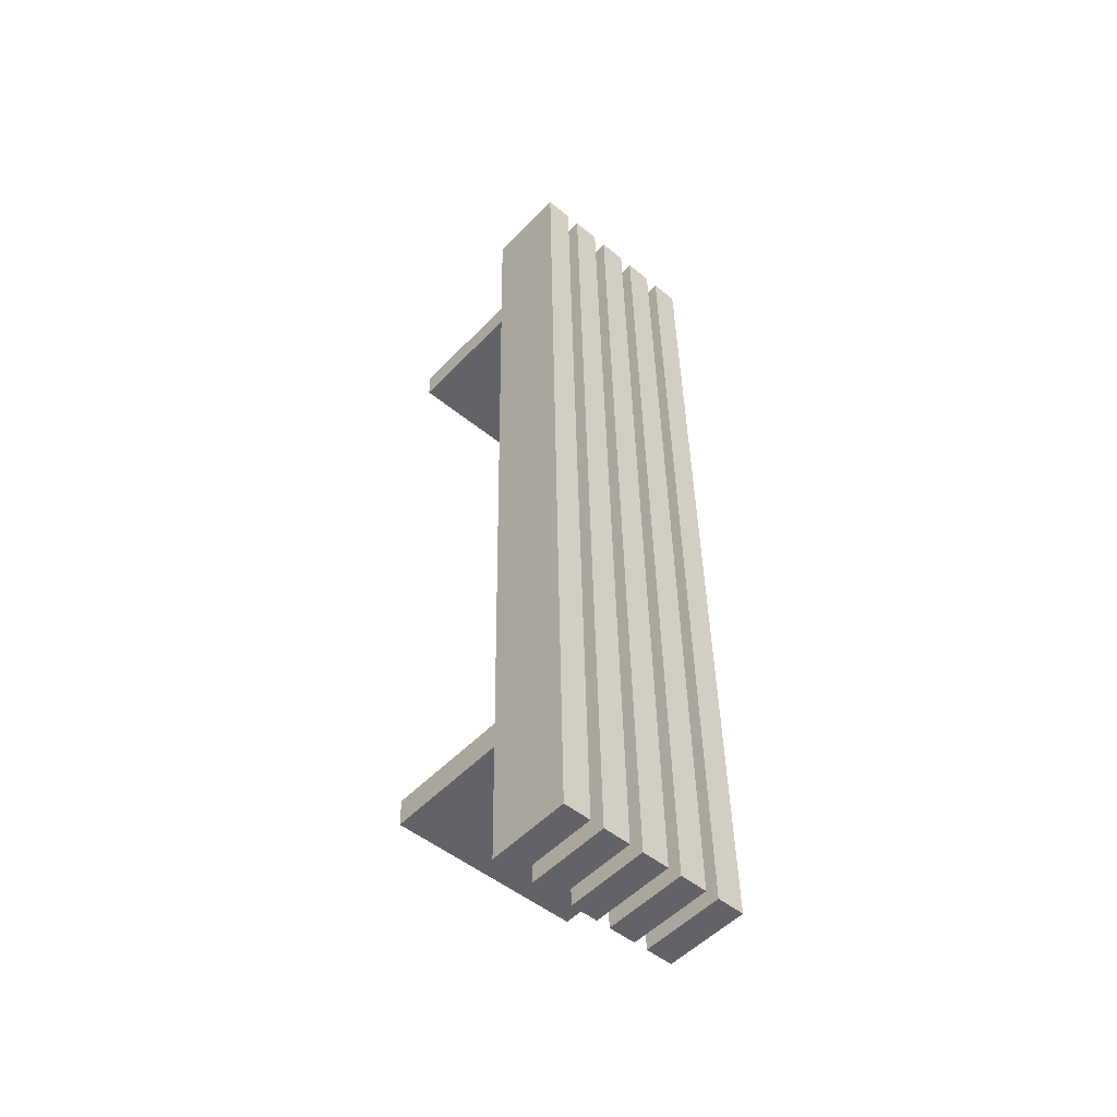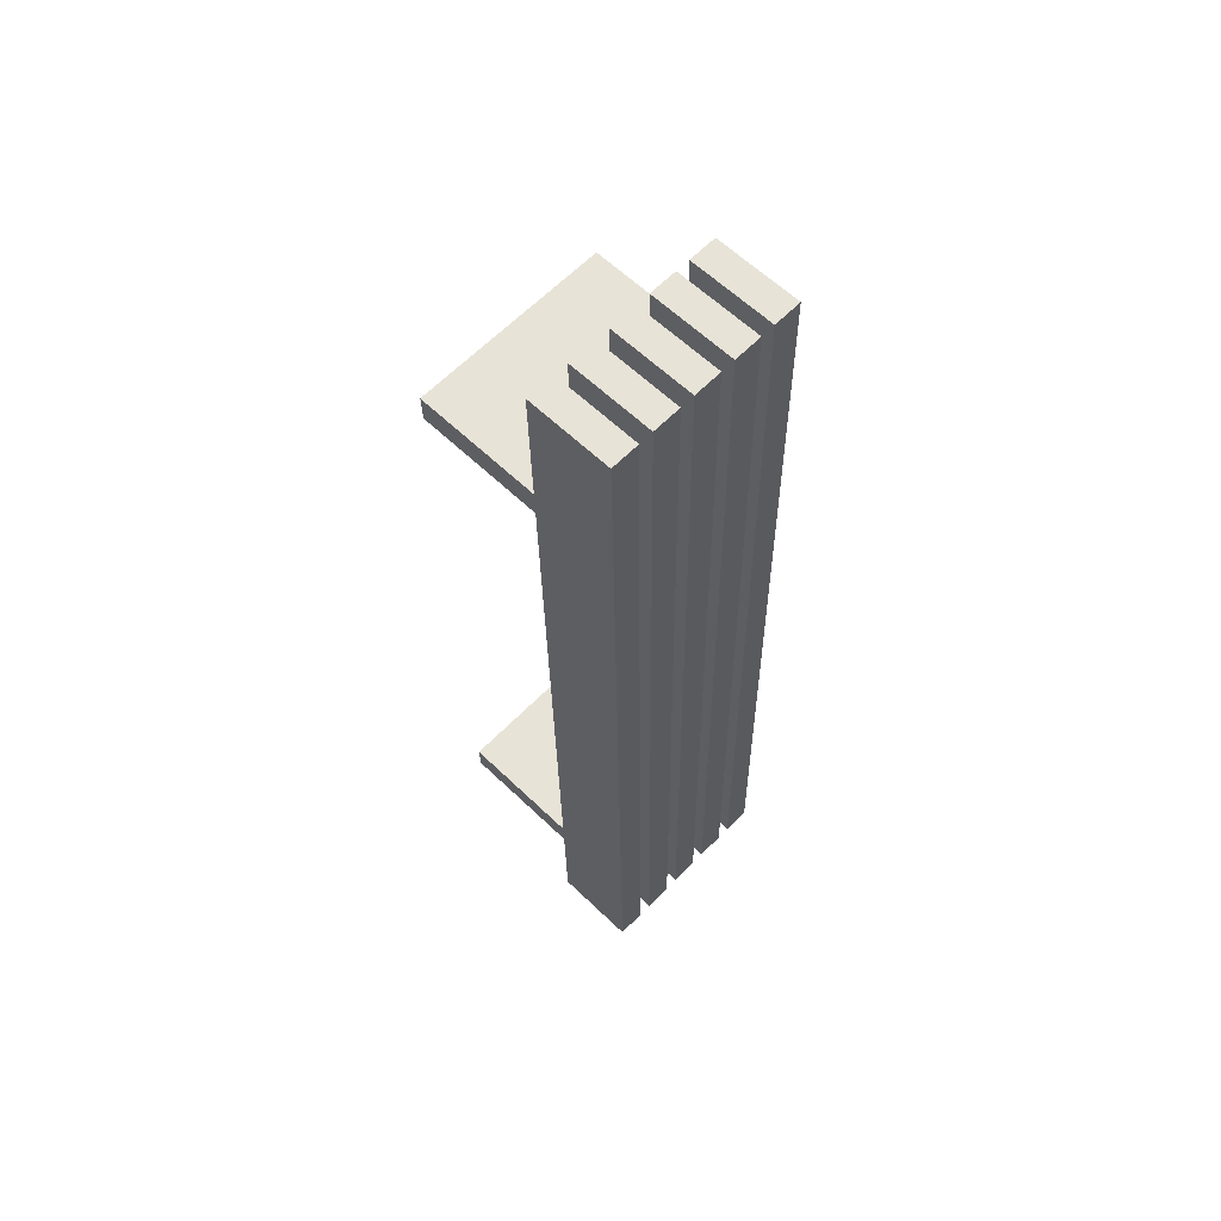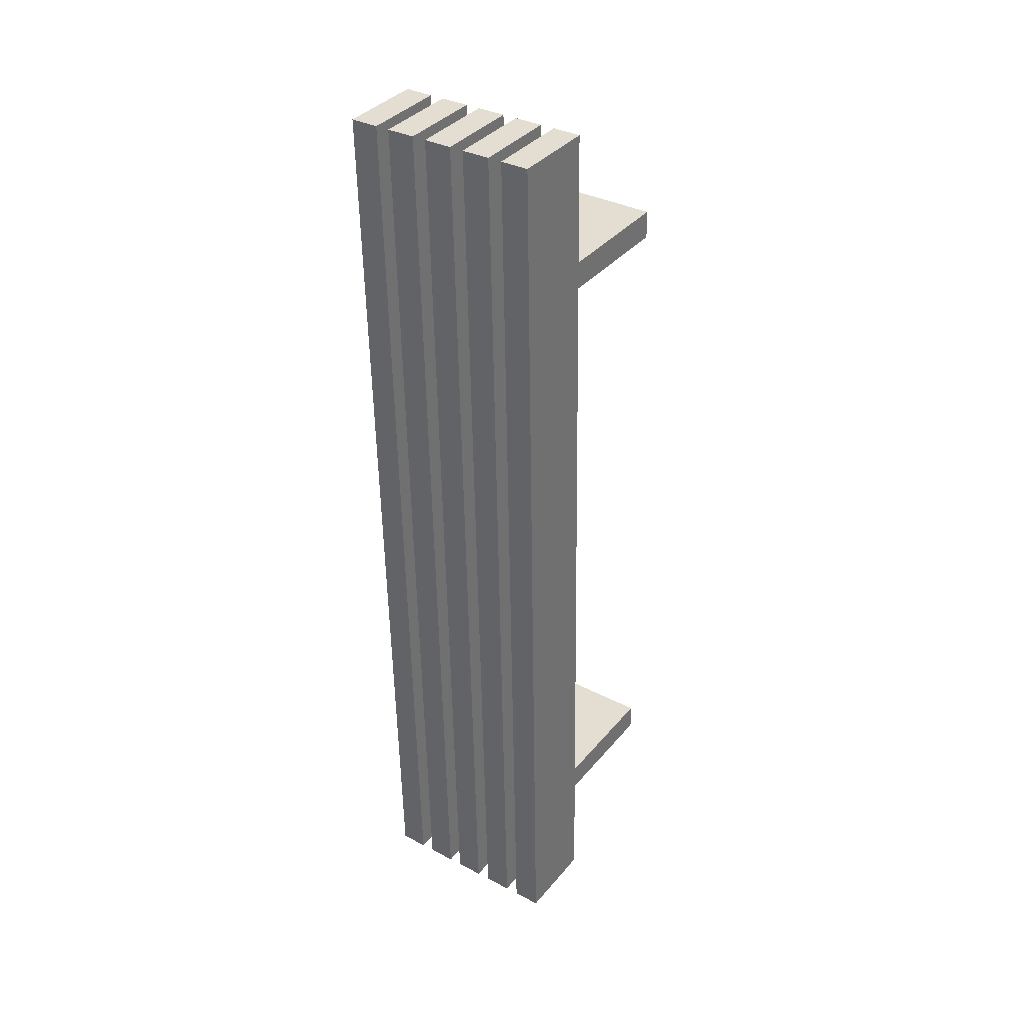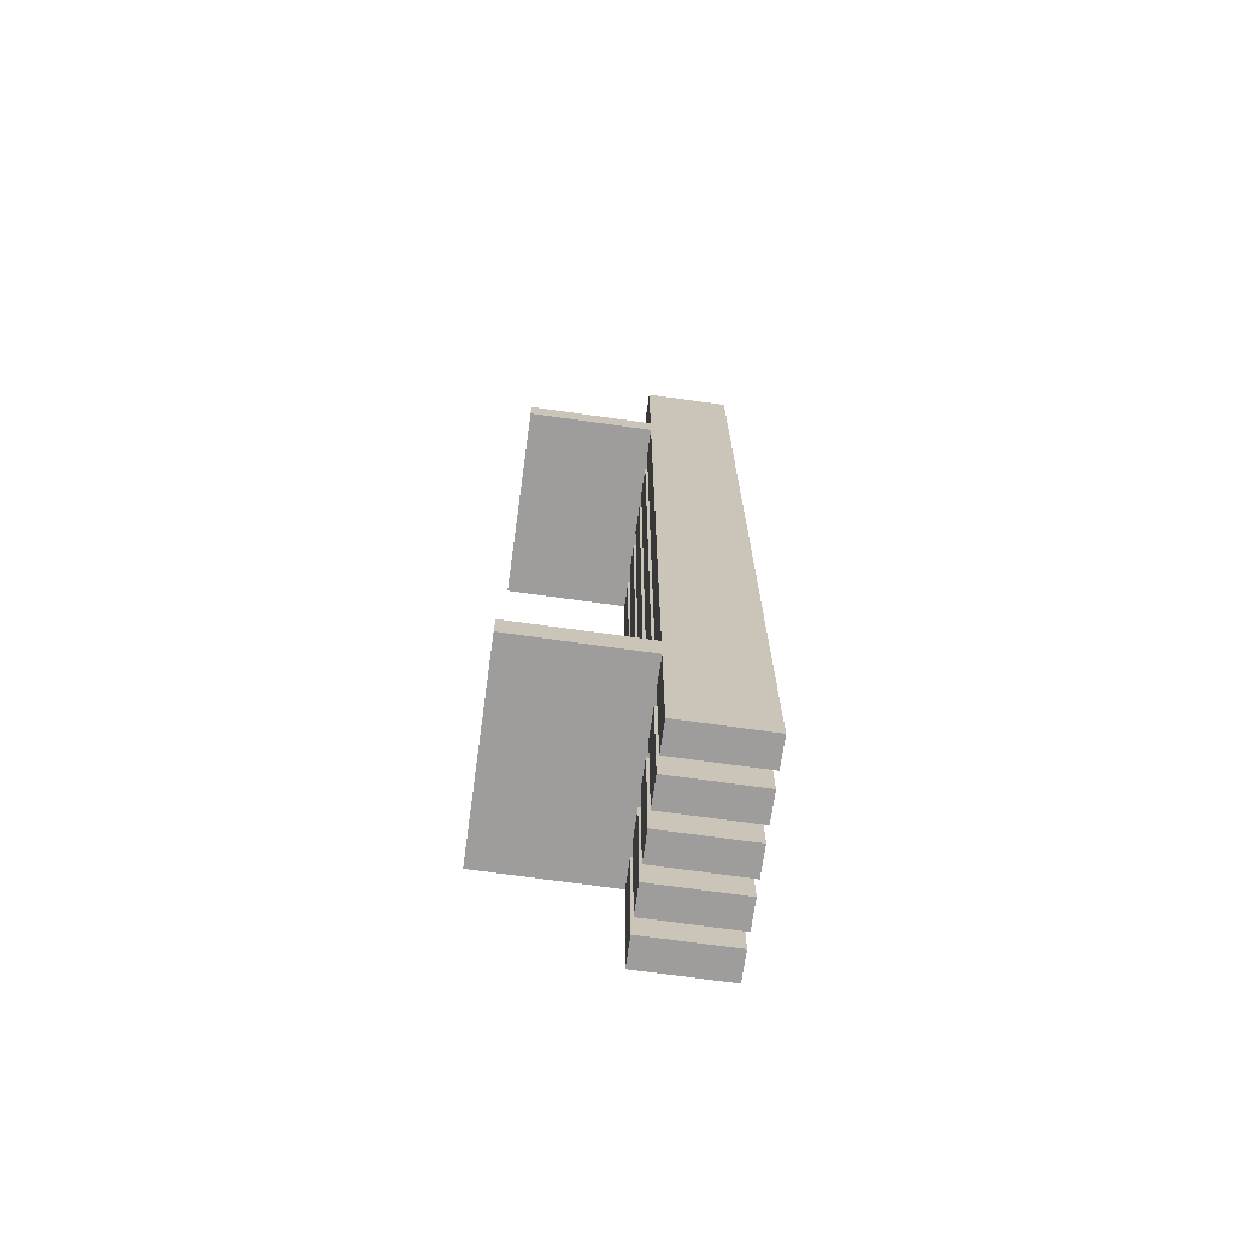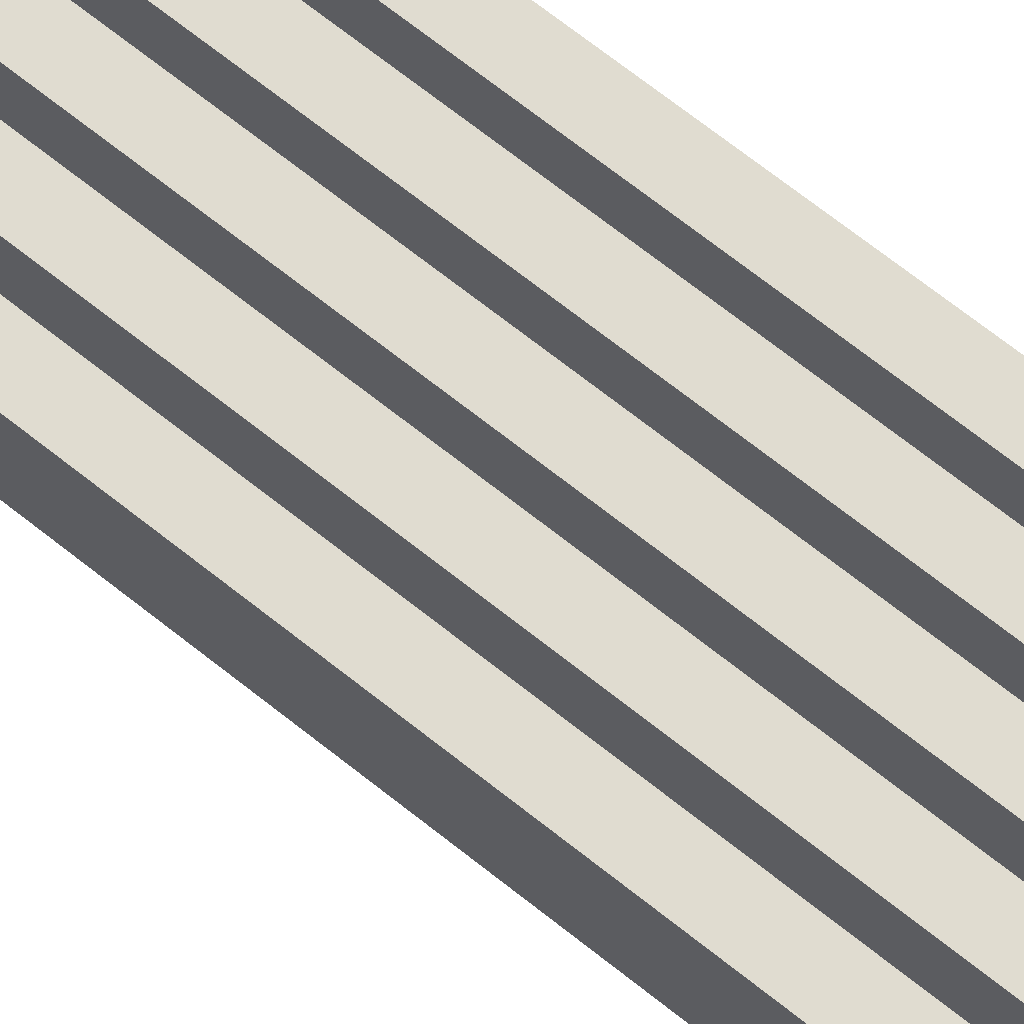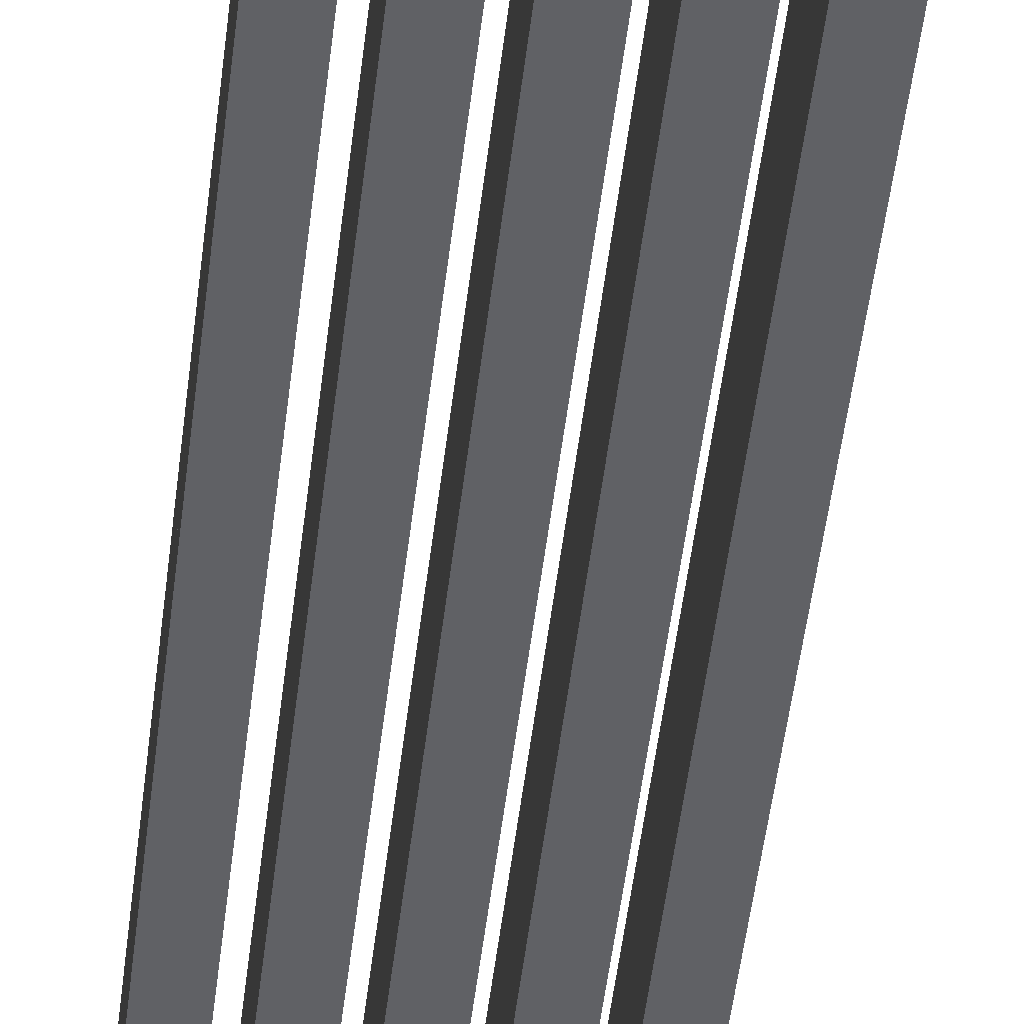
<metadata>
{"format":"obj","ext":"obj","renderer":"f3d","projection":"perspective","resolution":1024,"background":"white","views":[{"elev":-51.7,"azim":138.1,"up":"+Z"},{"elev":61.1,"azim":134.3,"up":"+Z"},{"elev":36.9,"azim":-145.4,"up":"+Z"},{"elev":-71.7,"azim":82.0,"up":"+Z"},{"elev":69.5,"azim":-50.4,"up":"+Y"},{"elev":-50.1,"azim":-5.6,"up":"+Y"}]}
</metadata>
<code>
o mesh1.005_mesh1-geometry
v 0.07598 0.04892 0.3164
v 0.06371 0.02097 -0.3228
v 0.07598 0.02097 0.3164
v 0.06371 0.04892 -0.3228
v 0.1039 0.02097 0.3159
v 0.06317 0.04892 -0.3507
v 0.09166 0.02097 -0.3233
v 0.1039 0.04892 0.3159
v 0.06075 0.1048 -0.4765
v 0.09112 0.04892 -0.3513
v 0.09166 0.04892 -0.3233
v 0.1045 0.04892 0.3438
v 0.06075 0.02097 -0.4765
v 0.079 0.1048 0.4738
v 0.06317 0.02097 -0.3507
v 0.0887 0.1048 -0.477
v 0.07652 0.04892 0.3444
v 0.107 0.1048 0.4733
v 0.09112 0.02097 -0.3513
v 0.07652 0.02097 0.3444
v 0.1045 0.02097 0.3438
v 0.0887 0.02097 -0.477
v 0.107 0.02097 0.4733
v 0.079 0.02097 0.4738
f 1 2 3
f 2 1 4
f 2 5 3
f 5 1 3
f 4 1 6
f 2 4 7
f 5 2 7
f 1 5 8
f 9 6 1
f 6 10 4
f 11 7 4
f 11 5 7
f 5 11 8
f 12 1 8
f 13 6 9
f 9 1 14
f 11 4 10
f 10 15 6
f 6 15 10
f 11 16 8
f 1 12 17
f 18 12 8
f 6 13 15
f 16 13 9
f 17 14 1
f 14 16 9
f 10 16 11
f 15 10 19
f 19 10 15
f 8 16 18
f 12 20 17
f 18 21 12
f 13 19 15
f 13 16 22
f 20 14 17
f 16 14 18
f 10 22 16
f 22 10 19
f 20 12 21
f 21 18 23
f 19 13 22
f 14 20 24
f 14 23 18
f 23 20 21
f 20 23 24
f 23 14 24
f 3 2 1
f 4 1 2
f 3 5 2
f 3 1 5
f 6 1 4
f 7 4 2
f 7 2 5
f 8 5 1
f 1 6 9
f 4 10 6
f 4 7 11
f 7 5 11
f 8 11 5
f 8 1 12
f 9 6 13
f 14 1 9
f 10 4 11
f 8 16 11
f 17 12 1
f 8 12 18
f 15 13 6
f 9 13 16
f 1 14 17
f 9 16 14
f 11 16 10
f 18 16 8
f 17 20 12
f 12 21 18
f 15 19 13
f 22 16 13
f 17 14 20
f 18 14 16
f 16 22 10
f 19 10 22
f 21 12 20
f 23 18 21
f 22 13 19
f 24 20 14
f 18 23 14
f 21 20 23
f 24 23 20
f 24 14 23
o mesh1.004_mesh1-geometry
v 0.03405 0.04892 0.3172
v 0.02178 0.02097 -0.322
v 0.03405 0.02097 0.3172
v 0.02178 0.04892 -0.322
v 0.062 0.02097 0.3167
v 0.02124 0.04892 -0.3499
v 0.04973 0.02097 -0.3225
v 0.062 0.04892 0.3167
v 0.01883 0.1048 -0.4757
v 0.04919 0.04892 -0.3505
v 0.04973 0.04892 -0.3225
v 0.06254 0.04892 0.3446
v 0.01883 0.02097 -0.4757
v 0.03707 0.1048 0.4746
v 0.02124 0.02097 -0.3499
v 0.04678 0.1048 -0.4762
v 0.03459 0.04892 0.3452
v 0.06503 0.1048 0.4741
v 0.04919 0.02097 -0.3505
v 0.03459 0.02097 0.3452
v 0.06254 0.02097 0.3446
v 0.04678 0.02097 -0.4762
v 0.06503 0.02097 0.4741
v 0.03707 0.02097 0.4746
f 25 26 27
f 26 25 28
f 26 29 27
f 29 25 27
f 28 25 30
f 26 28 31
f 29 26 31
f 25 29 32
f 33 30 25
f 30 34 28
f 35 31 28
f 35 29 31
f 29 35 32
f 36 25 32
f 37 30 33
f 33 25 38
f 35 28 34
f 34 39 30
f 30 39 34
f 35 40 32
f 25 36 41
f 42 36 32
f 30 37 39
f 40 37 33
f 41 38 25
f 38 40 33
f 34 40 35
f 39 34 43
f 43 34 39
f 32 40 42
f 36 44 41
f 42 45 36
f 37 43 39
f 37 40 46
f 44 38 41
f 40 38 42
f 34 46 40
f 46 34 43
f 44 36 45
f 45 42 47
f 43 37 46
f 38 44 48
f 38 47 42
f 47 44 45
f 44 47 48
f 47 38 48
f 27 26 25
f 28 25 26
f 27 29 26
f 27 25 29
f 30 25 28
f 31 28 26
f 31 26 29
f 32 29 25
f 25 30 33
f 28 34 30
f 28 31 35
f 31 29 35
f 32 35 29
f 32 25 36
f 33 30 37
f 38 25 33
f 34 28 35
f 32 40 35
f 41 36 25
f 32 36 42
f 39 37 30
f 33 37 40
f 25 38 41
f 33 40 38
f 35 40 34
f 42 40 32
f 41 44 36
f 36 45 42
f 39 43 37
f 46 40 37
f 41 38 44
f 42 38 40
f 40 46 34
f 43 34 46
f 45 36 44
f 47 42 45
f 46 37 43
f 48 44 38
f 42 47 38
f 45 44 47
f 48 47 44
f 48 38 47
o mesh1.003_mesh1-geometry
v -0.007874 0.04892 0.318
v -0.02015 0.02097 -0.3212
v -0.007874 0.02097 0.318
v -0.02015 0.04892 -0.3212
v 0.02008 0.02097 0.3175
v -0.02068 0.04892 -0.3491
v 0.007804 0.02097 -0.3217
v 0.02008 0.04892 0.3175
v -0.0231 0.1048 -0.4749
v 0.007267 0.04892 -0.3497
v 0.007804 0.04892 -0.3217
v 0.02061 0.04892 0.3454
v -0.0231 0.02097 -0.4749
v -0.004852 0.1048 0.4754
v -0.02068 0.02097 -0.3491
v 0.004852 0.1048 -0.4754
v -0.007338 0.04892 0.346
v 0.0231 0.1048 0.4749
v 0.007267 0.02097 -0.3497
v -0.007338 0.02097 0.346
v 0.02061 0.02097 0.3454
v 0.004852 0.02097 -0.4754
v 0.0231 0.02097 0.4749
v -0.004852 0.02097 0.4754
f 49 50 51
f 50 49 52
f 50 53 51
f 53 49 51
f 52 49 54
f 50 52 55
f 53 50 55
f 49 53 56
f 57 54 49
f 54 58 52
f 59 55 52
f 59 53 55
f 53 59 56
f 60 49 56
f 61 54 57
f 57 49 62
f 59 52 58
f 58 63 54
f 54 63 58
f 59 64 56
f 49 60 65
f 66 60 56
f 54 61 63
f 64 61 57
f 65 62 49
f 62 64 57
f 58 64 59
f 63 58 67
f 67 58 63
f 56 64 66
f 60 68 65
f 66 69 60
f 61 67 63
f 61 64 70
f 68 62 65
f 64 62 66
f 58 70 64
f 70 58 67
f 68 60 69
f 69 66 71
f 67 61 70
f 62 68 72
f 62 71 66
f 71 68 69
f 68 71 72
f 71 62 72
f 51 50 49
f 52 49 50
f 51 53 50
f 51 49 53
f 54 49 52
f 55 52 50
f 55 50 53
f 56 53 49
f 49 54 57
f 52 58 54
f 52 55 59
f 55 53 59
f 56 59 53
f 56 49 60
f 57 54 61
f 62 49 57
f 58 52 59
f 56 64 59
f 65 60 49
f 56 60 66
f 63 61 54
f 57 61 64
f 49 62 65
f 57 64 62
f 59 64 58
f 66 64 56
f 65 68 60
f 60 69 66
f 63 67 61
f 70 64 61
f 65 62 68
f 66 62 64
f 64 70 58
f 67 58 70
f 69 60 68
f 71 66 69
f 70 61 67
f 72 68 62
f 66 71 62
f 69 68 71
f 72 71 68
f 72 62 71
o mesh1.002_mesh1-geometry
v -0.0498 0.04892 0.3188
v -0.06207 0.02097 -0.3204
v -0.0498 0.02097 0.3188
v -0.06207 0.04892 -0.3204
v -0.02185 0.02097 0.3183
v -0.06261 0.04892 -0.3483
v -0.03412 0.02097 -0.3209
v -0.02185 0.04892 0.3183
v -0.06503 0.1048 -0.4741
v -0.03466 0.04892 -0.3488
v -0.03412 0.04892 -0.3209
v -0.02131 0.04892 0.3463
v -0.06503 0.02097 -0.4741
v -0.04678 0.1048 0.4762
v -0.06261 0.02097 -0.3483
v -0.03707 0.1048 -0.4746
v -0.04926 0.04892 0.3468
v -0.01883 0.1048 0.4757
v -0.03466 0.02097 -0.3488
v -0.04926 0.02097 0.3468
v -0.02131 0.02097 0.3463
v -0.03707 0.02097 -0.4746
v -0.01883 0.02097 0.4757
v -0.04678 0.02097 0.4762
f 73 74 75
f 74 73 76
f 74 77 75
f 77 73 75
f 76 73 78
f 74 76 79
f 77 74 79
f 73 77 80
f 81 78 73
f 78 82 76
f 83 79 76
f 83 77 79
f 77 83 80
f 84 73 80
f 85 78 81
f 81 73 86
f 83 76 82
f 82 87 78
f 78 87 82
f 83 88 80
f 73 84 89
f 90 84 80
f 78 85 87
f 88 85 81
f 89 86 73
f 86 88 81
f 82 88 83
f 87 82 91
f 91 82 87
f 80 88 90
f 84 92 89
f 90 93 84
f 85 91 87
f 85 88 94
f 92 86 89
f 88 86 90
f 82 94 88
f 94 82 91
f 92 84 93
f 93 90 95
f 91 85 94
f 86 92 96
f 86 95 90
f 95 92 93
f 92 95 96
f 95 86 96
f 75 74 73
f 76 73 74
f 75 77 74
f 75 73 77
f 78 73 76
f 79 76 74
f 79 74 77
f 80 77 73
f 73 78 81
f 76 82 78
f 76 79 83
f 79 77 83
f 80 83 77
f 80 73 84
f 81 78 85
f 86 73 81
f 82 76 83
f 80 88 83
f 89 84 73
f 80 84 90
f 87 85 78
f 81 85 88
f 73 86 89
f 81 88 86
f 83 88 82
f 90 88 80
f 89 92 84
f 84 93 90
f 87 91 85
f 94 88 85
f 89 86 92
f 90 86 88
f 88 94 82
f 91 82 94
f 93 84 92
f 95 90 93
f 94 85 91
f 96 92 86
f 90 95 86
f 93 92 95
f 96 95 92
f 96 86 95
o mesh2.002_mesh2-geometry
v -0.1045 -0.1048 -0.3475
v 0.09112 0.04892 -0.3513
v 0.09112 -0.1048 -0.3513
v -0.1045 0.04892 -0.3475
v 0.09166 0.04892 -0.3233
v 0.09166 -0.1048 -0.3233
v -0.104 0.04892 -0.3196
v -0.104 -0.1048 -0.3196
f 97 98 99
f 98 97 100
f 101 99 98
f 102 97 99
f 97 103 100
f 103 98 100
f 99 101 102
f 98 103 101
f 97 102 104
f 103 97 104
f 103 102 101
f 102 103 104
f 99 98 97
f 100 97 98
f 98 99 101
f 99 97 102
f 100 103 97
f 100 98 103
f 102 101 99
f 101 103 98
f 104 102 97
f 104 97 103
f 101 102 103
f 104 103 102
o mesh2.001_mesh2-geometry
v -0.09173 -0.1048 0.3196
v 0.1039 0.04892 0.3159
v 0.1039 -0.1048 0.3159
v -0.09173 0.04892 0.3196
v 0.1045 0.04892 0.3438
v 0.1045 -0.1048 0.3438
v -0.09119 0.04892 0.3476
v -0.09119 -0.1048 0.3476
f 105 106 107
f 106 105 108
f 109 107 106
f 110 105 107
f 105 111 108
f 111 106 108
f 107 109 110
f 106 111 109
f 105 110 112
f 111 105 112
f 111 110 109
f 110 111 112
f 107 106 105
f 108 105 106
f 106 107 109
f 107 105 110
f 108 111 105
f 108 106 111
f 110 109 107
f 109 111 106
f 112 110 105
f 112 105 111
f 109 110 111
f 112 111 110
o mesh1.001_mesh1-geometry
v -0.09173 0.04892 0.3196
v -0.104 0.02097 -0.3196
v -0.09173 0.02097 0.3196
v -0.104 0.04892 -0.3196
v -0.06378 0.02097 0.3191
v -0.1045 0.04892 -0.3475
v -0.07605 0.02097 -0.3201
v -0.06378 0.04892 0.3191
v -0.107 0.1048 -0.4733
v -0.07659 0.04892 -0.348
v -0.07605 0.04892 -0.3201
v -0.06324 0.04892 0.3471
v -0.107 0.02097 -0.4733
v -0.0887 0.1048 0.477
v -0.1045 0.02097 -0.3475
v -0.079 0.1048 -0.4738
v -0.09119 0.04892 0.3476
v -0.06075 0.1048 0.4765
v -0.07659 0.02097 -0.348
v -0.09119 0.02097 0.3476
v -0.06324 0.02097 0.3471
v -0.079 0.02097 -0.4738
v -0.06075 0.02097 0.4765
v -0.0887 0.02097 0.477
f 113 114 115
f 114 113 116
f 114 117 115
f 117 113 115
f 116 113 118
f 114 116 119
f 117 114 119
f 113 117 120
f 121 118 113
f 118 122 116
f 123 119 116
f 123 117 119
f 117 123 120
f 124 113 120
f 125 118 121
f 121 113 126
f 123 116 122
f 122 127 118
f 118 127 122
f 123 128 120
f 113 124 129
f 130 124 120
f 118 125 127
f 128 125 121
f 129 126 113
f 126 128 121
f 122 128 123
f 127 122 131
f 131 122 127
f 120 128 130
f 124 132 129
f 130 133 124
f 125 131 127
f 125 128 134
f 132 126 129
f 128 126 130
f 122 134 128
f 134 122 131
f 132 124 133
f 133 130 135
f 131 125 134
f 126 132 136
f 126 135 130
f 135 132 133
f 132 135 136
f 135 126 136
f 115 114 113
f 116 113 114
f 115 117 114
f 115 113 117
f 118 113 116
f 119 116 114
f 119 114 117
f 120 117 113
f 113 118 121
f 116 122 118
f 116 119 123
f 119 117 123
f 120 123 117
f 120 113 124
f 121 118 125
f 126 113 121
f 122 116 123
f 120 128 123
f 129 124 113
f 120 124 130
f 127 125 118
f 121 125 128
f 113 126 129
f 121 128 126
f 123 128 122
f 130 128 120
f 129 132 124
f 124 133 130
f 127 131 125
f 134 128 125
f 129 126 132
f 130 126 128
f 128 134 122
f 131 122 134
f 133 124 132
f 135 130 133
f 134 125 131
f 136 132 126
f 130 135 126
f 133 132 135
f 136 135 132
f 136 126 135

</code>
